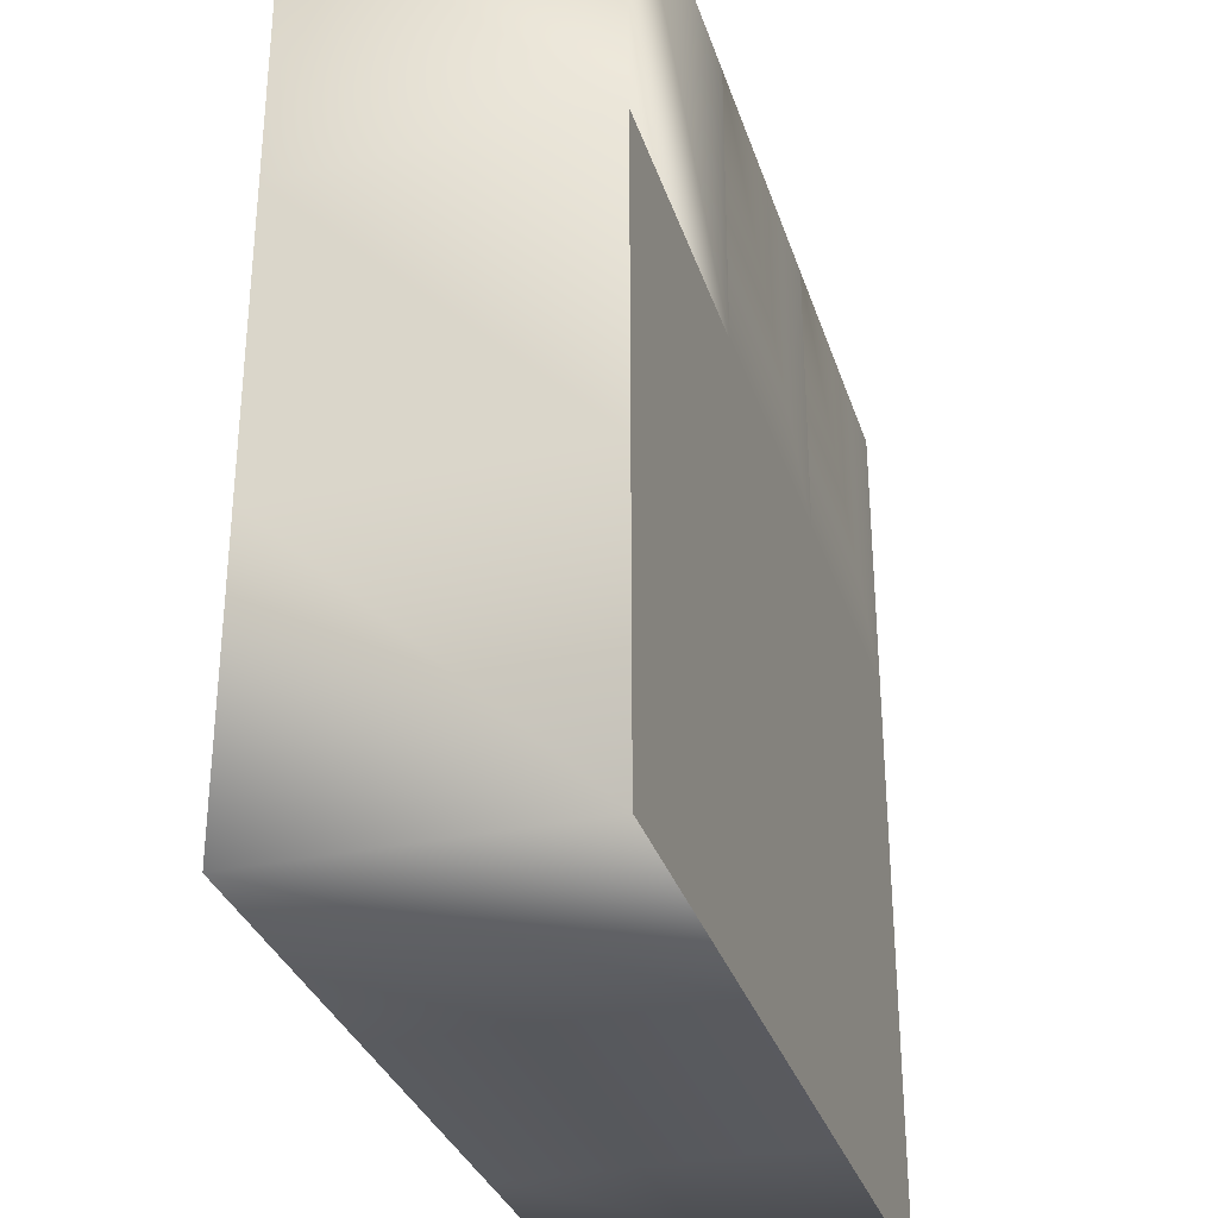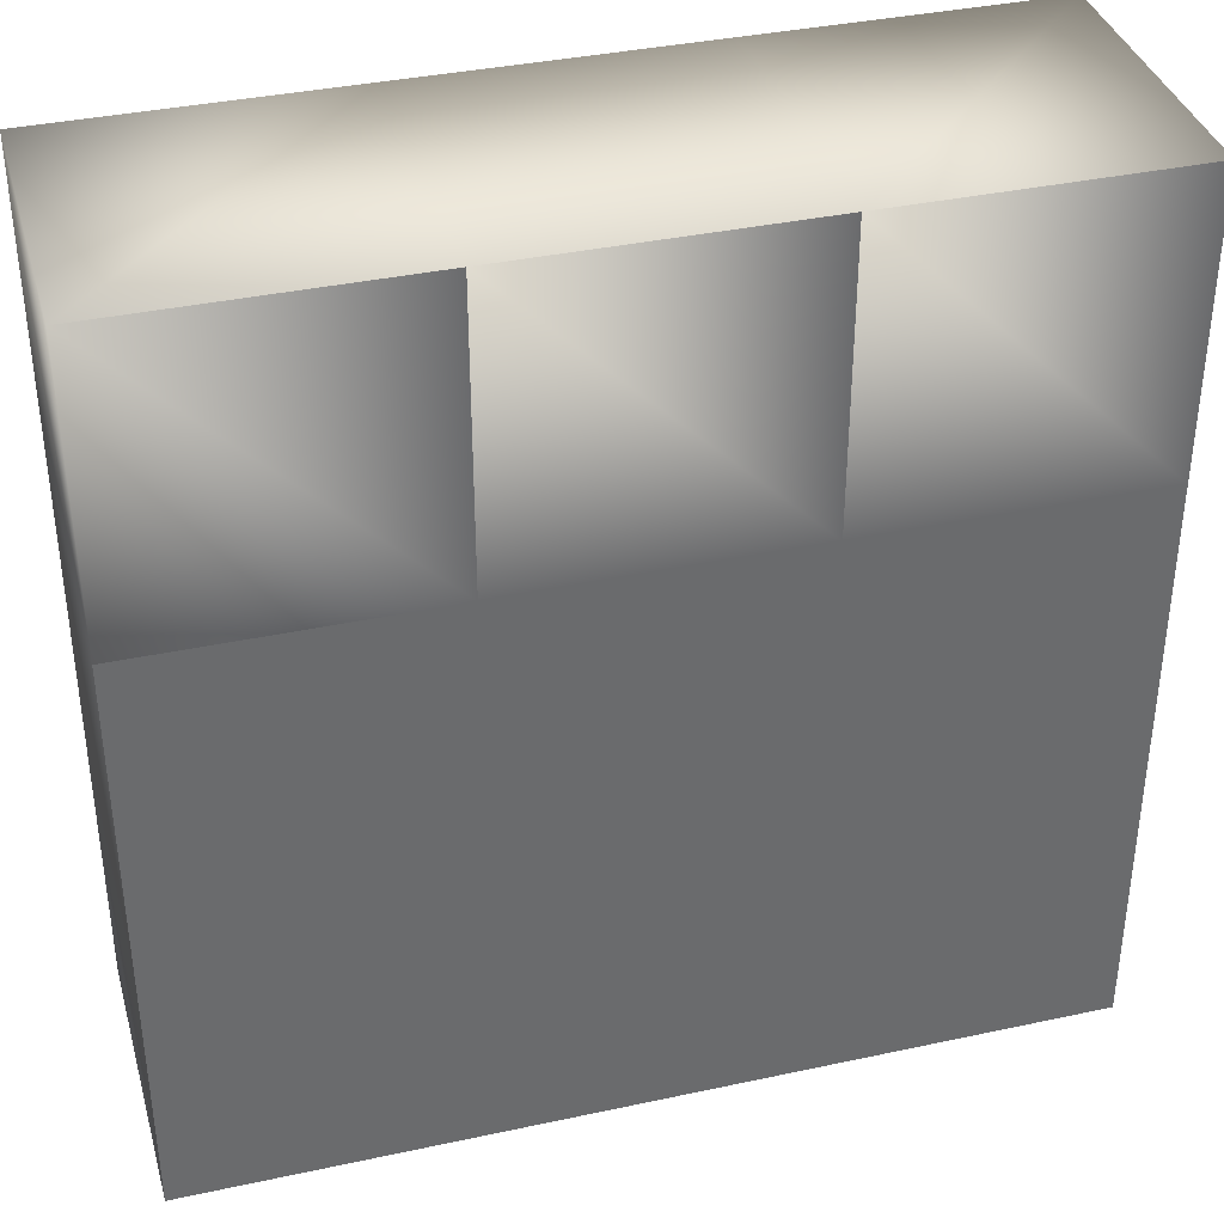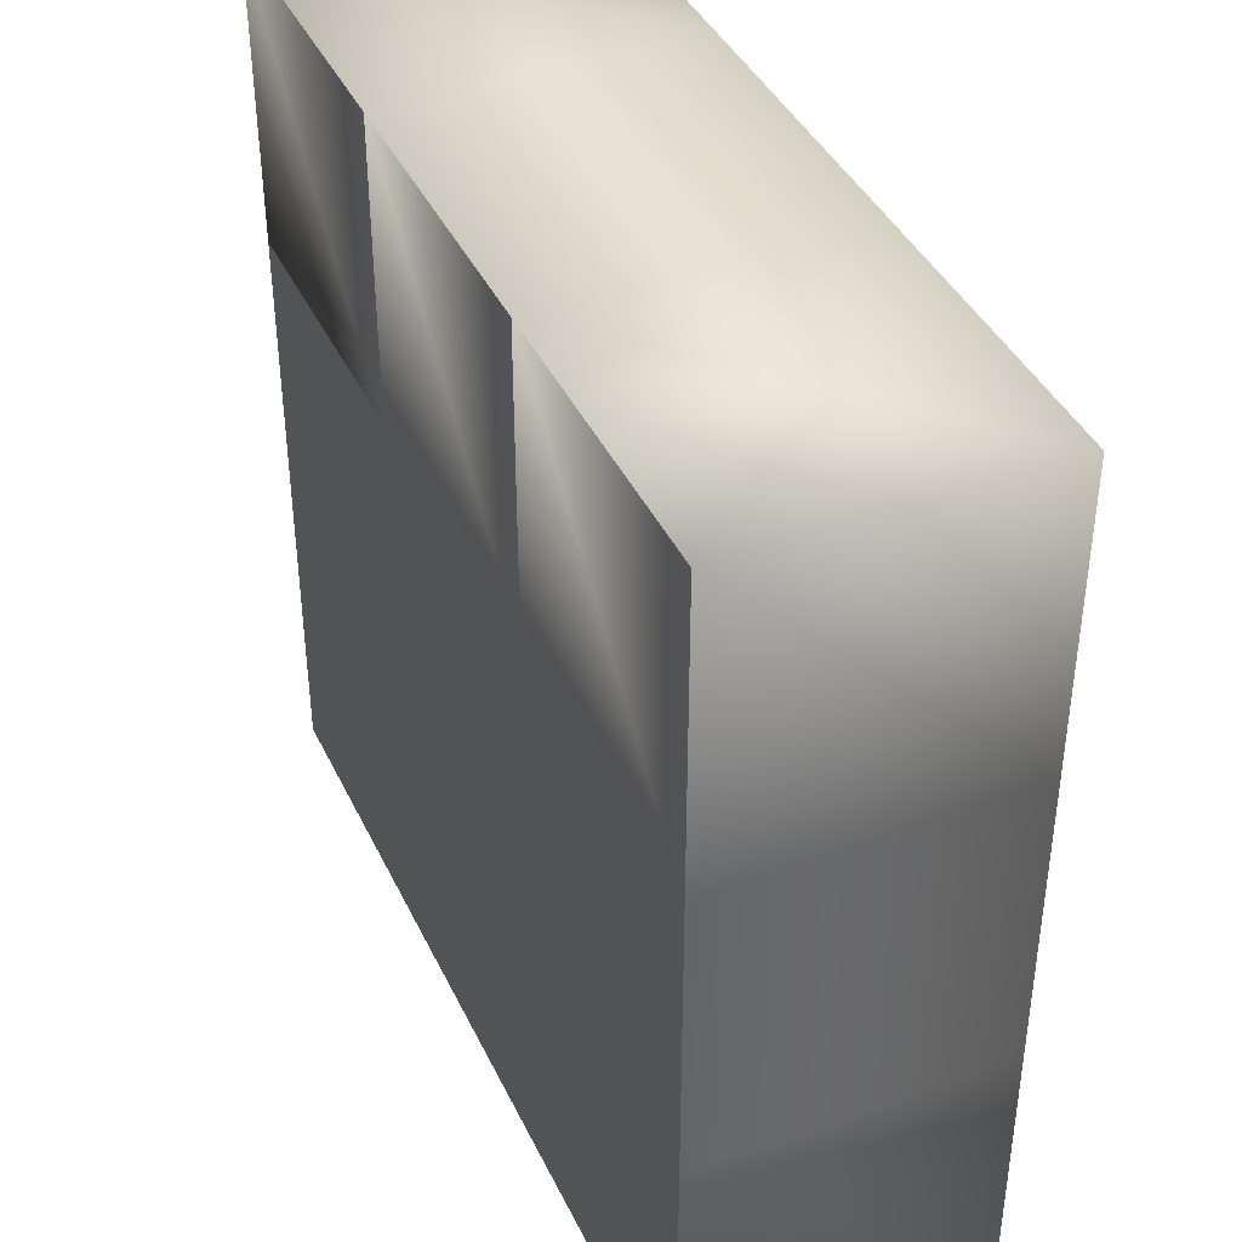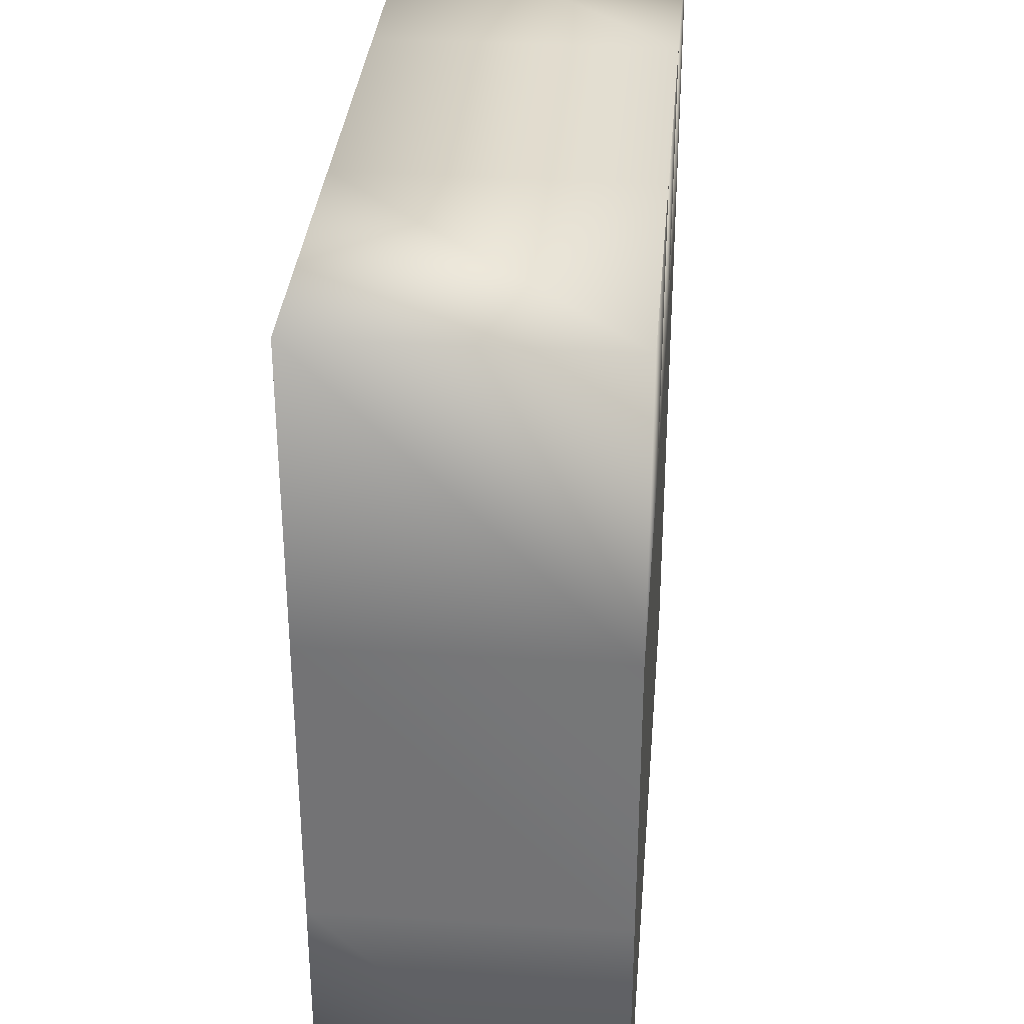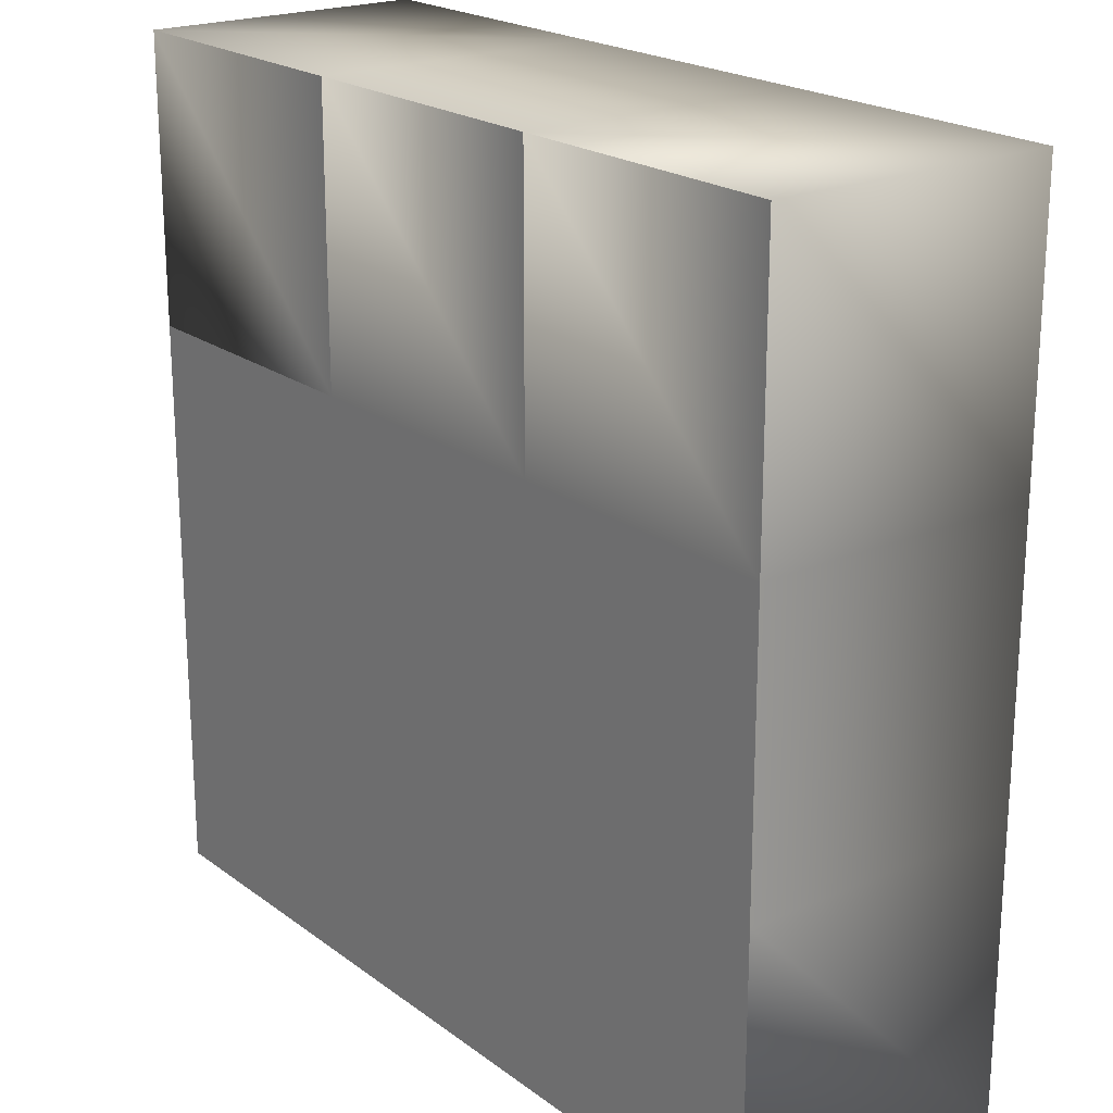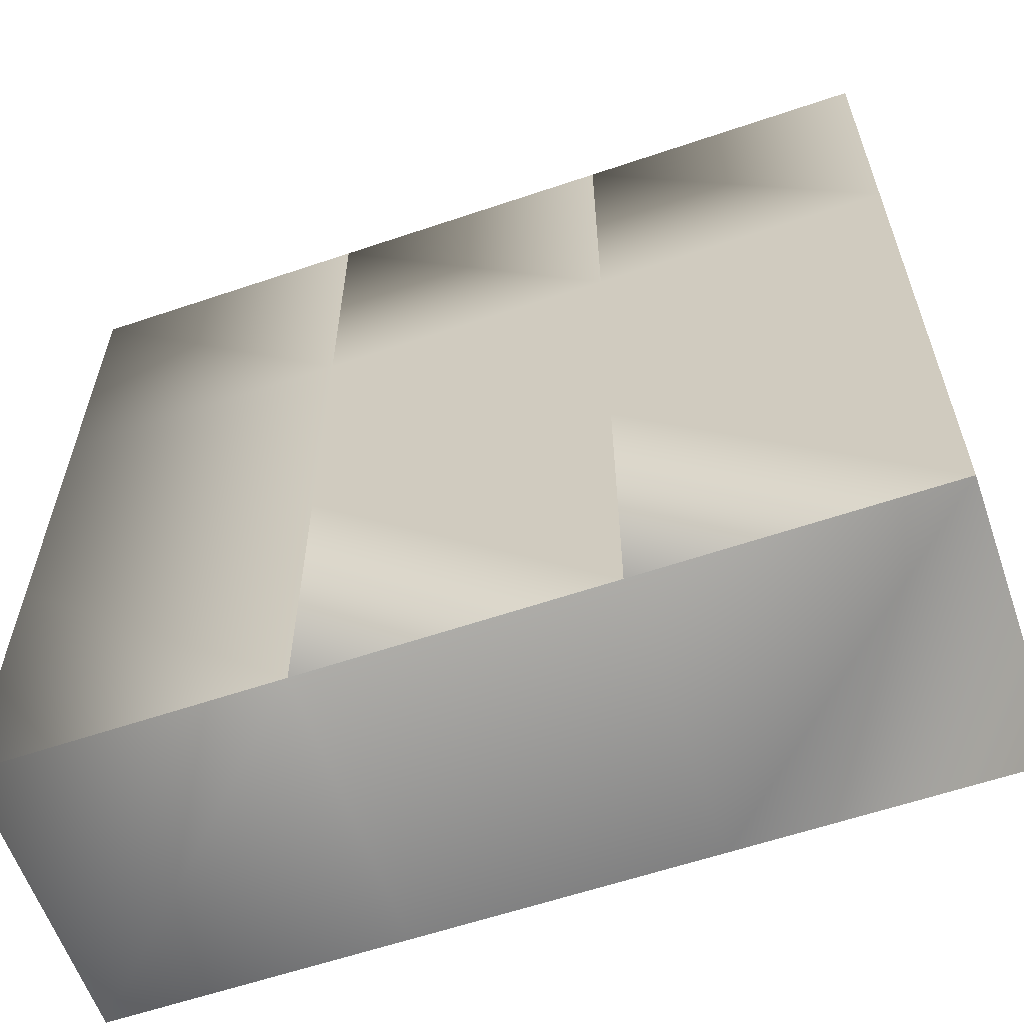
<metadata>
{"format":"obj","ext":"obj","renderer":"f3d","projection":"perspective","resolution":1024,"background":"white","views":[{"elev":-31.9,"azim":-73.4,"up":"+Z"},{"elev":37.1,"azim":-15.5,"up":"+Z"},{"elev":40.7,"azim":66.2,"up":"+Z"},{"elev":33.4,"azim":-85.1,"up":"+Z"},{"elev":21.0,"azim":52.3,"up":"+Z"},{"elev":-60.5,"azim":-160.9,"up":"+Z"}]}
</metadata>
<code>
o Default
v -1 -0.5 1
v 1 -0.5 1
v 1 -0.5 -1
v -1 -0.5 -1
v 1 -0.5 -1
v 3 -0.5 -1
v 3 -0.5 -3
v 1 -0.5 -3
v 1 -0.5 1
v 3 -0.5 1
v 1 -0.5 -1
v 1 -0.5 3
v 3 -0.5 3
v -1 -0.5 3
v 1 -0.5 3
v -1 -0.5 -1
v 1 -0.5 -3
v -1 -0.5 -3
v -3 -0.5 -1
v -1 -0.5 -1
v -1 -0.5 -3
v -3 -0.5 -3
v -3 -0.5 1
v -1 -0.5 1
v -3 -0.5 3
v -1 -0.5 3
v -3 -0.5 1
v -3 1.5 1
v -3 1.5 3
v -3 -0.5 -1
v -3 1.5 -1
v -3 -0.5 -3
v -3 1.5 -3
v 3 -0.5 -3
v 3 1.5 -3
v 1 1.5 -3
v 1 -0.5 -3
v -1 1.5 -3
v -1 -0.5 -3
v 3 -0.5 -1
v 3 1.5 -1
v 3 -0.5 1
v 3 1.5 1
v 3 -0.5 3
v 3 1.5 3
v -1 1.5 3
v 1 1.5 3
v 1 1.5 3
v 1 1.5 1
v -1 1.5 3
v -1 1.5 1
v 1 1.5 1
v -3 1.5 3
v -3 1.5 1
v -1 1.5 1
v -3 1.5 -1
v -1 1.5 -1
v -3 1.5 -3
v 1 1.5 -1
v -1 1.5 -1
v -1 1.5 -3
v 1 1.5 -1
v 1 1.5 -3
g Scene
f 1 3 2
f 1 4 3
f 5 7 6
f 5 8 7
f 9 6 10
f 9 11 6
f 12 10 13
f 12 9 10
f 14 2 15
f 14 1 2
f 16 17 3
f 16 18 17
f 19 21 20
f 19 22 21
f 23 20 24
f 23 19 20
f 25 24 26
f 25 27 24
f 27 29 28
f 27 25 29
f 30 28 31
f 30 27 28
f 32 31 33
f 32 30 31
f 34 36 35
f 34 37 36
f 37 38 36
f 37 39 38
f 39 33 38
f 39 32 33
f 40 35 41
f 40 34 35
f 42 41 43
f 42 40 41
f 44 43 45
f 44 42 43
f 25 46 29
f 25 14 46
f 14 47 46
f 14 12 47
f 12 45 47
f 12 44 45
f 45 49 48
f 45 43 49
f 47 51 50
f 47 52 51
f 46 54 53
f 46 55 54
f 55 56 54
f 55 57 56
f 57 58 56
f 57 38 58
f 59 61 60
f 59 36 61
f 41 63 62
f 41 35 63
f 43 62 49
f 43 41 62
f 52 60 51
f 52 59 60

</code>
